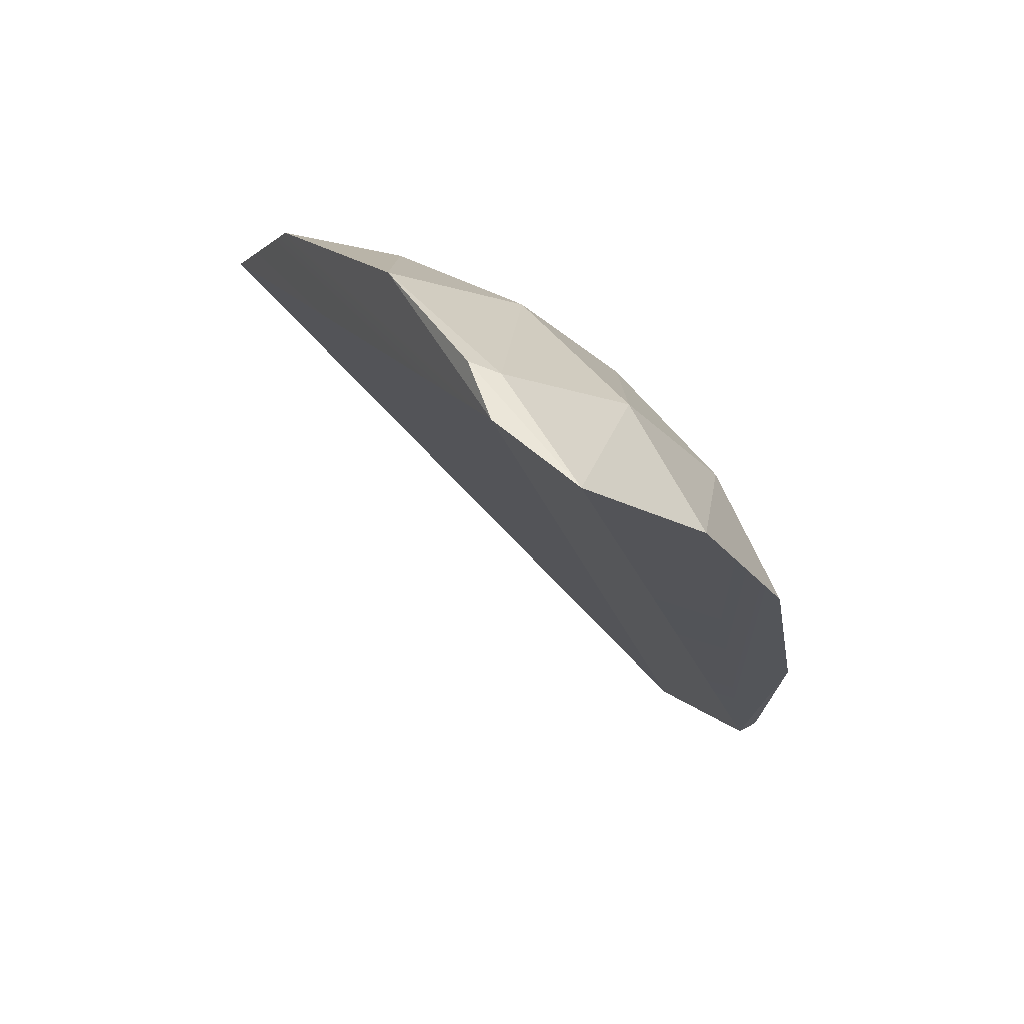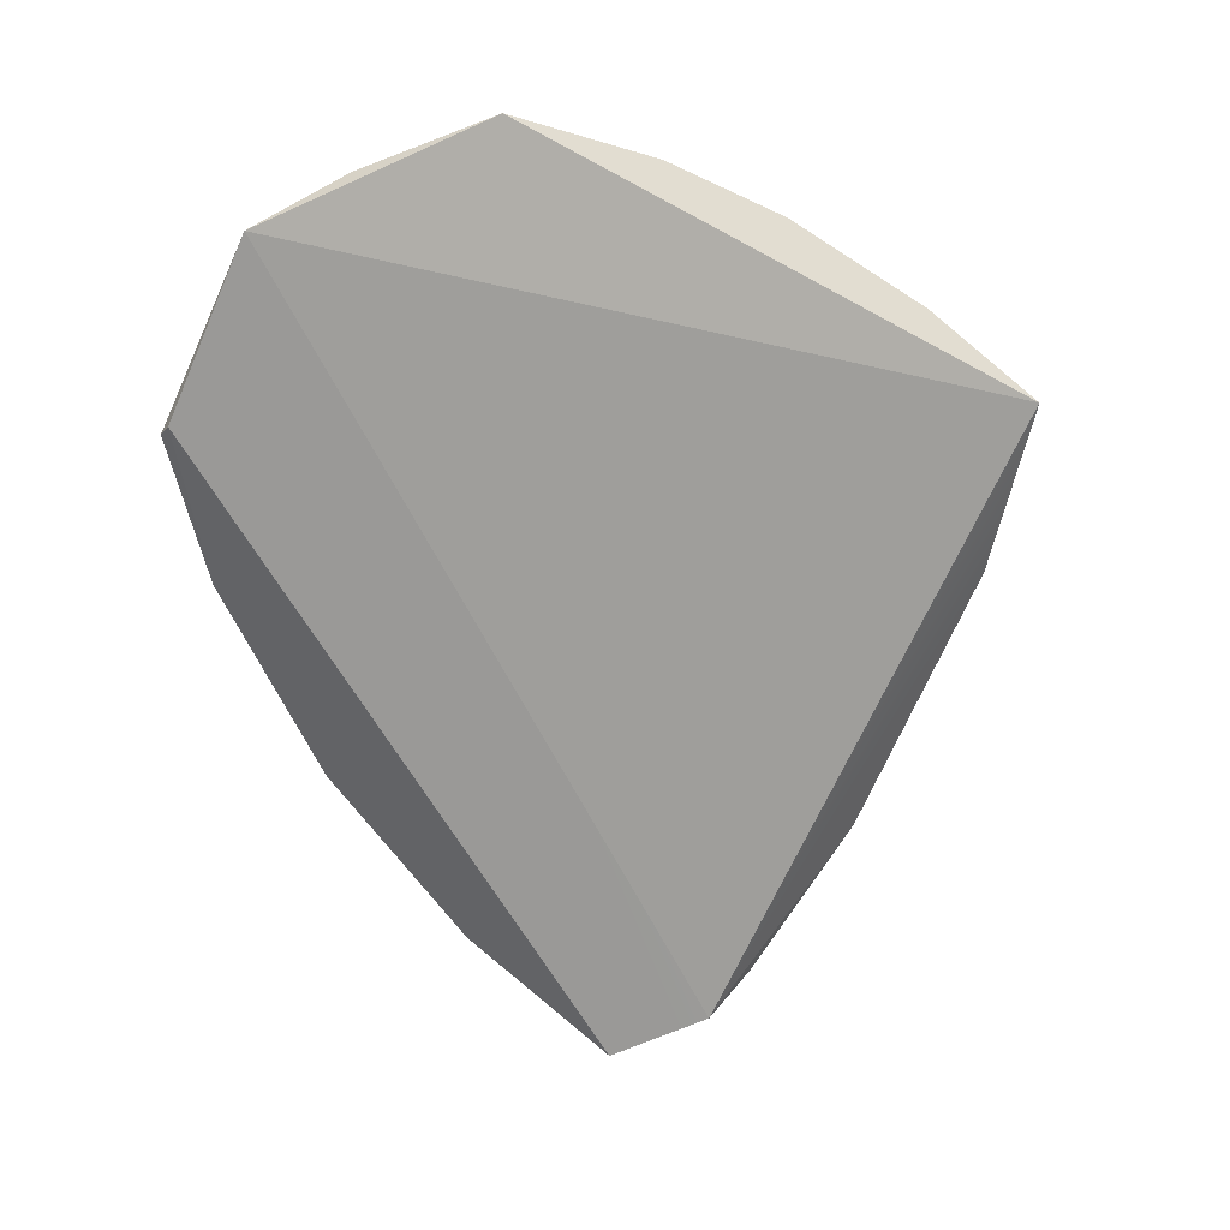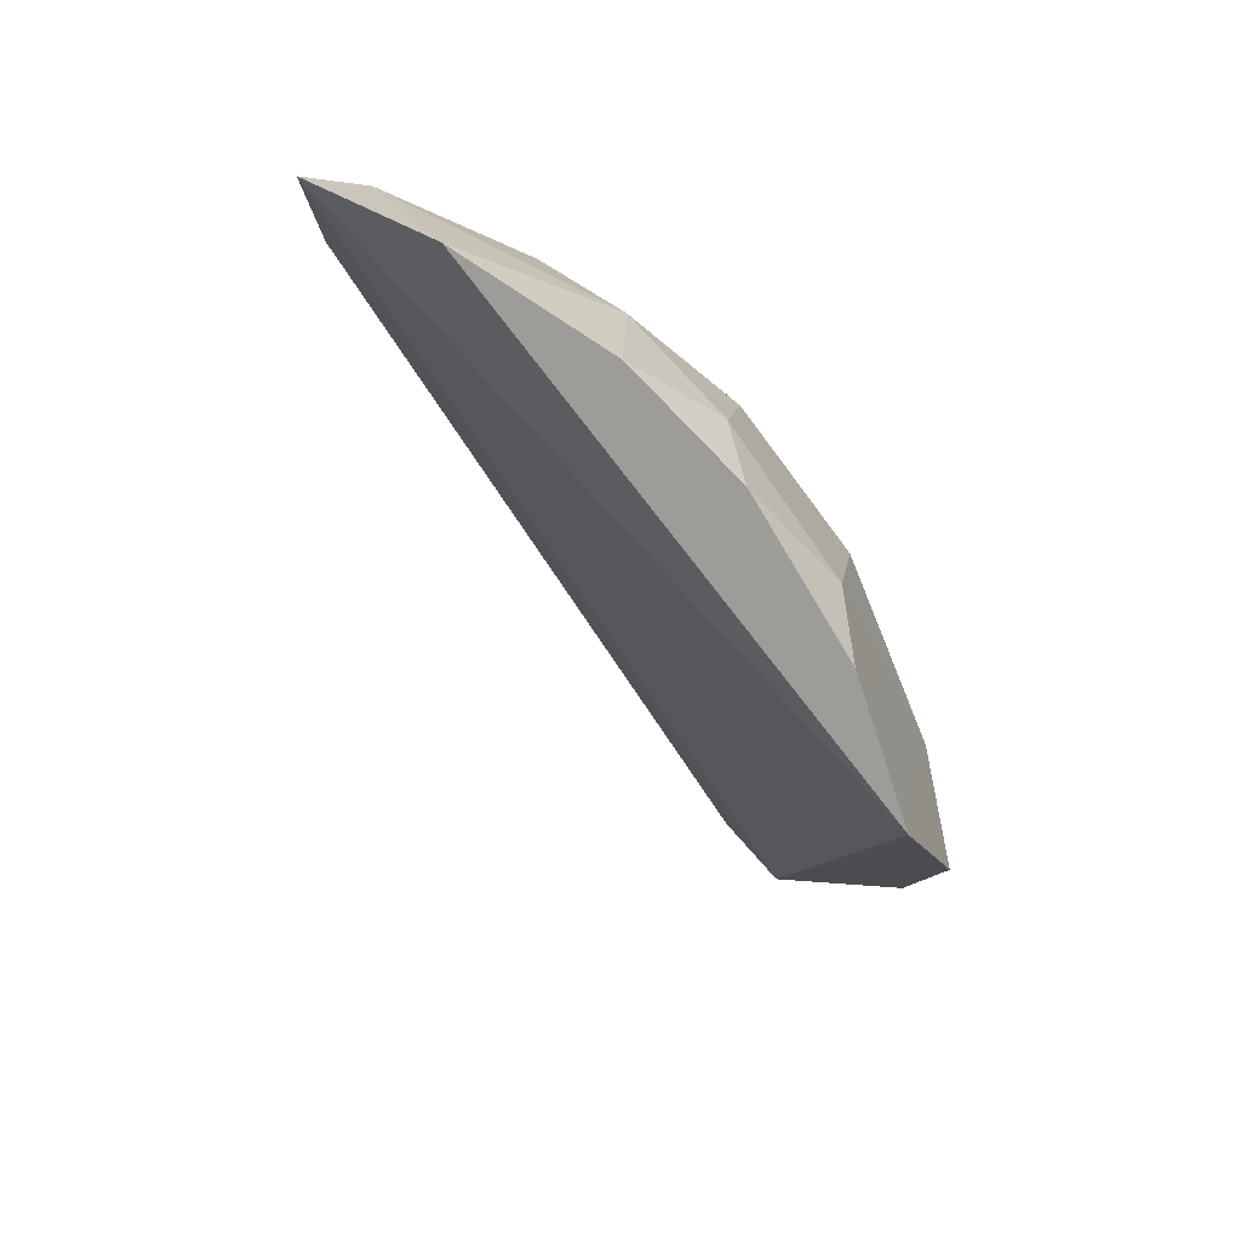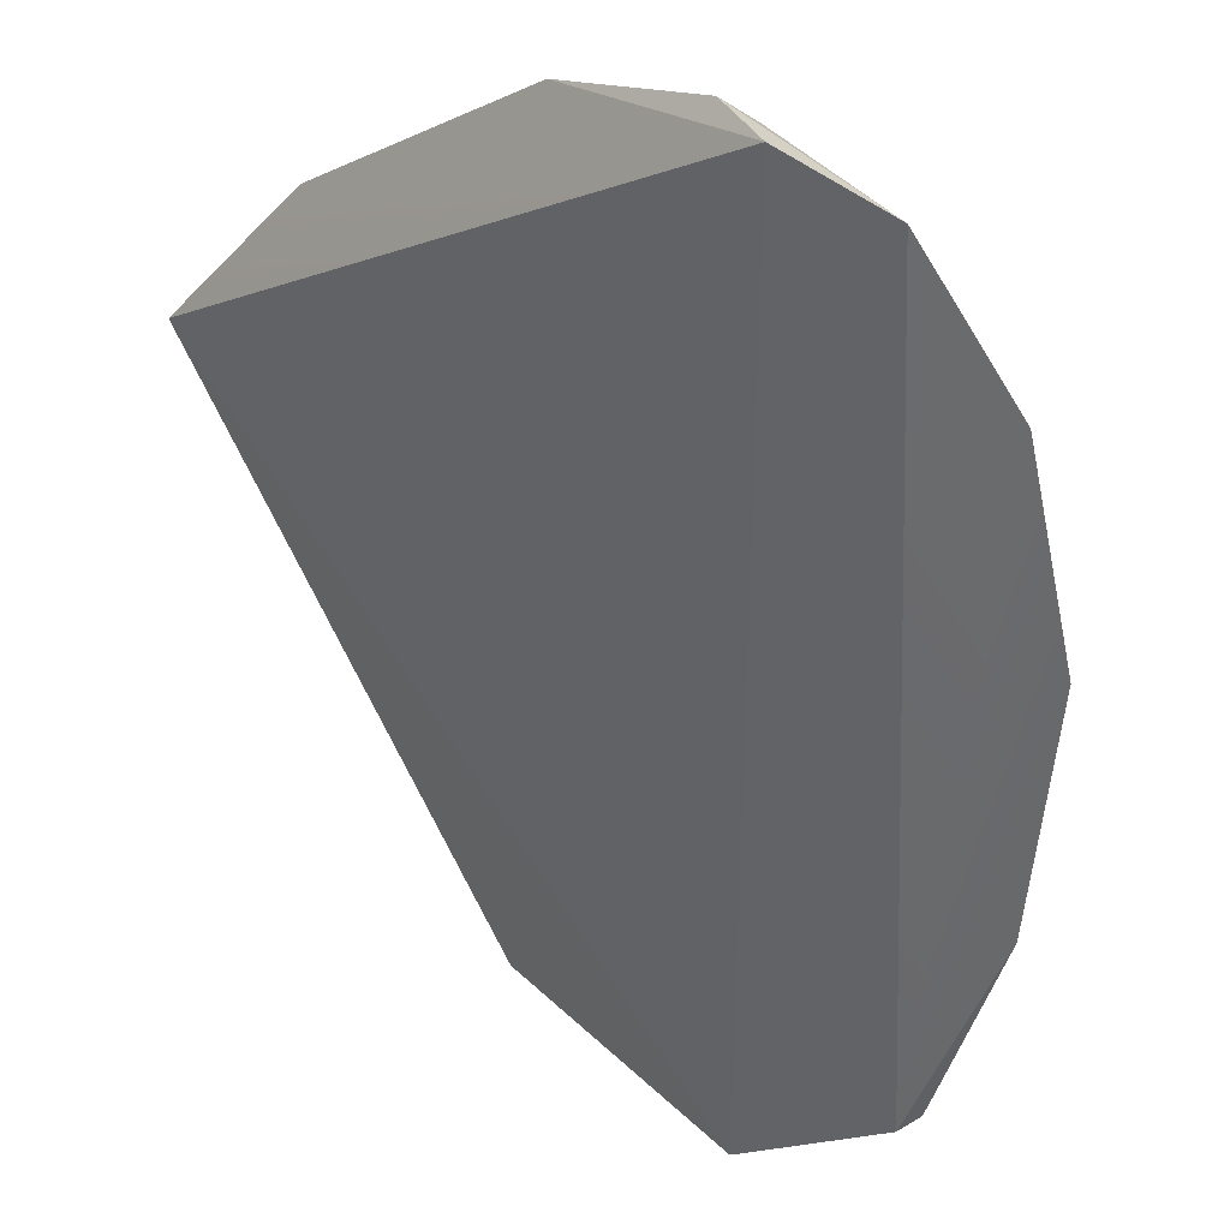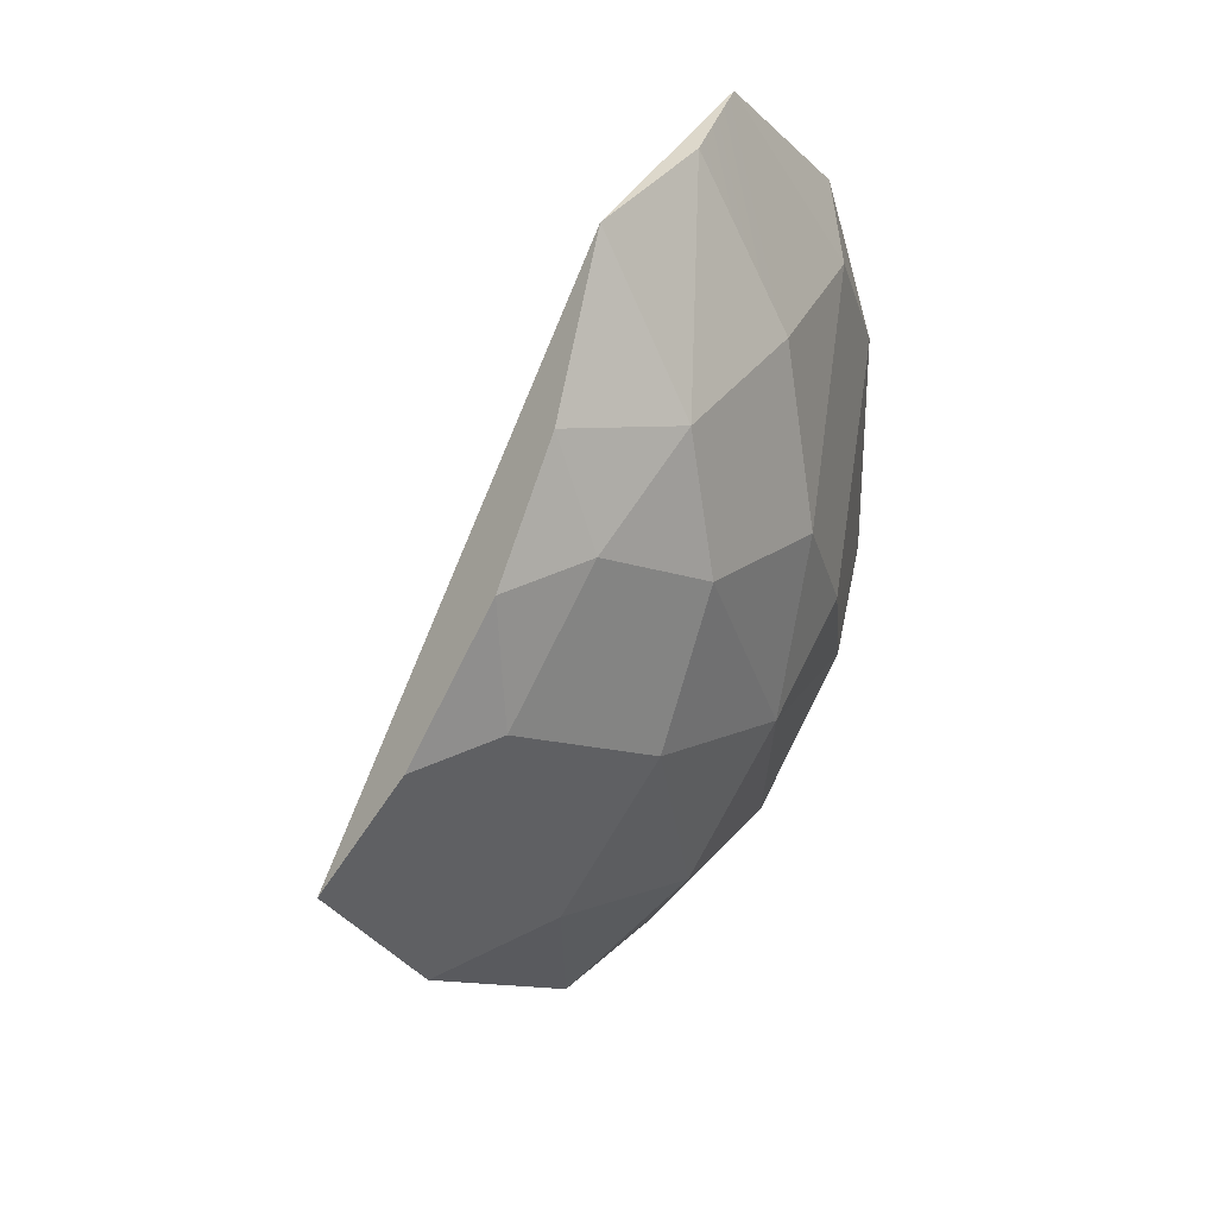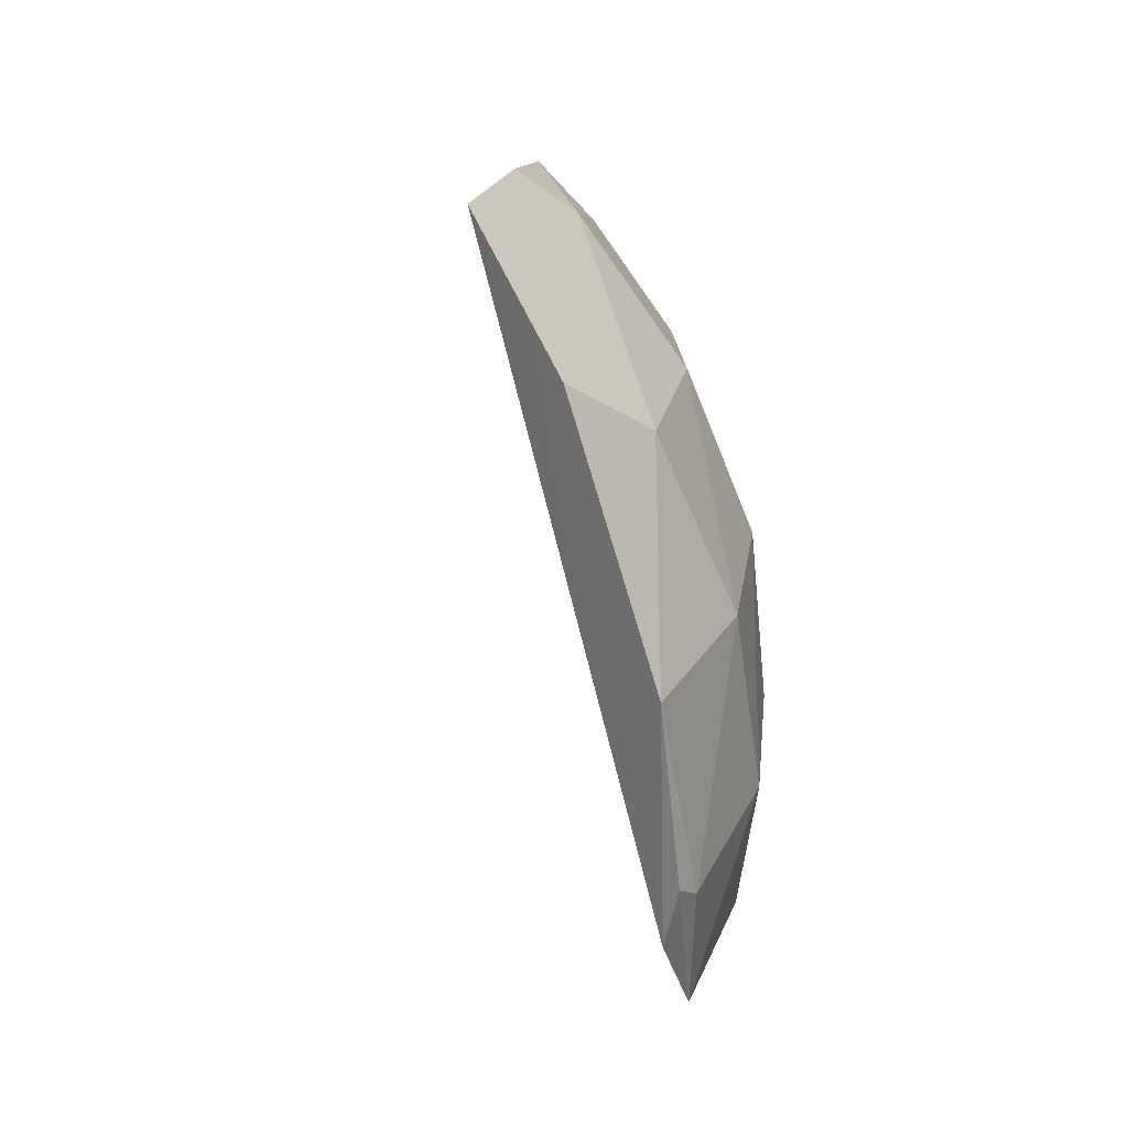
<metadata>
{"format":"obj","ext":"obj","renderer":"f3d","projection":"perspective","resolution":1024,"background":"white","views":[{"elev":-79.2,"azim":-176.3,"up":"+Z"},{"elev":4.7,"azim":31.4,"up":"+Z"},{"elev":54.6,"azim":99.7,"up":"+Z"},{"elev":-19.2,"azim":166.0,"up":"+Y"},{"elev":67.6,"azim":168.1,"up":"+Z"},{"elev":-18.9,"azim":144.7,"up":"+Z"}]}
</metadata>
<code>
g Ball_Uv_01_Explode_Thin_11_Hull
v -0.1248 -0.2215 0.2407
v -0.01718 -0.1044 0.315
v 0.2129 0.197 0.138
v 0.1612 0.2267 0.02049
v 0.07349 0.2035 0.01735
v 0.07302 0.2047 -0.1611
v 0.00586 0.1161 -0.2905
v -0.1248 -0.2215 0.2407
v 0.2129 0.197 0.138
v -0.1333 0.02052 -0.2312
v -0.04892 0.07228 -0.315
v -0.08843 0.103 -0.1703
v -0.01838 0.1687 -0.07903
v -0.002256 0.1413 0.1012
v -0.08843 0.103 0.01219
v -0.01838 0.1687 -0.07903
v 0.07349 0.2035 0.01735
v -0.002256 0.1413 0.1012
v -0.01838 0.1687 -0.07903
v -0.08843 0.103 0.01219
v -0.08843 0.103 -0.1703
v -0.01838 0.1687 -0.07903
v 0.07302 0.2047 -0.1611
v 0.07349 0.2035 0.01735
v -0.04977 0.06434 0.1698
v -0.08843 0.103 0.01219
v -0.002256 0.1413 0.1012
v 0.08862 0.1413 0.1921
v 0.08152 0.08356 0.2589
v 0.02003 0.06434 0.2396
v 0.08862 0.1413 0.1921
v -0.002256 0.1413 0.1012
v 0.07349 0.2035 0.01735
v -0.002256 0.1413 -0.2593
v -0.01838 0.1687 -0.07903
v -0.08843 0.103 -0.1703
v -0.002256 0.1413 -0.2593
v 0.07302 0.2047 -0.1611
v -0.01838 0.1687 -0.07903
v -0.002256 0.1413 -0.2593
v -0.08843 0.103 -0.1703
v -0.04892 0.07228 -0.315
v -0.04977 -0.005454 0.2396
v -0.04977 0.06434 0.1698
v 0.02003 0.06434 0.2396
v -0.1542 0.03295 -0.07903
v -0.08843 0.103 -0.1703
v -0.08843 0.103 0.01219
v -0.1542 0.03295 -0.07903
v -0.08843 0.103 0.01219
v -0.147 0.0283 0.01385
v -0.1542 0.03295 -0.07903
v -0.1333 0.02052 -0.2312
v -0.08843 0.103 -0.1703
v -0.1542 0.03295 -0.07903
v -0.1941 -0.0569 -0.1136
v -0.1333 0.02052 -0.2312
v 0.15 0.1555 0.2002
v 0.08152 0.08356 0.2589
v 0.08862 0.1413 0.1921
v -0.08843 -0.1631 0.2783
v -0.04977 -0.005454 0.2396
v -0.01718 -0.1044 0.315
v -0.08843 -0.1631 0.2783
v -0.1268 -0.07405 0.1921
v -0.04977 -0.005454 0.2396
v -0.08843 -0.1631 0.2783
v -0.01718 -0.1044 0.315
v -0.1248 -0.2215 0.2407
v 0.03187 0.006266 0.2929
v -0.04977 -0.005454 0.2396
v 0.02003 0.06434 0.2396
v 0.03187 0.006266 0.2929
v -0.01718 -0.1044 0.315
v -0.04977 -0.005454 0.2396
v 0.03187 0.006266 0.2929
v 0.02003 0.06434 0.2396
v 0.08152 0.08356 0.2589
v 0.01923 0.1513 -0.2614
v -0.04892 0.07228 -0.315
v 0.00586 0.1161 -0.2905
v 0.01923 0.1513 -0.2614
v -0.002256 0.1413 -0.2593
v -0.04892 0.07228 -0.315
v 0.01923 0.1513 -0.2614
v 0.00586 0.1161 -0.2905
v 0.07302 0.2047 -0.1611
v 0.01923 0.1513 -0.2614
v 0.07302 0.2047 -0.1611
v -0.002256 0.1413 -0.2593
v -0.1268 0.01683 0.1012
v -0.1268 -0.07405 0.1921
v -0.1889 -0.1579 0.1164
v -0.1268 0.01683 0.1012
v -0.147 0.0283 0.01385
v -0.08843 0.103 0.01219
v -0.1268 0.01683 0.1012
v -0.08843 0.103 0.01219
v -0.04977 0.06434 0.1698
v -0.1941 -0.2197 0.1184
v -0.1248 -0.2215 0.2407
v -0.1812 -0.2276 0.1235
v -0.1941 -0.2197 0.1184
v -0.1889 -0.1579 0.1164
v -0.1248 -0.2215 0.2407
v -0.1941 -0.2197 0.1184
v -0.1812 -0.2276 0.1235
v -0.2129 -0.1495 0.02059
v -0.1941 -0.2197 0.1184
v -0.2129 -0.1495 0.02059
v -0.1889 -0.1579 0.1164
v -0.1248 -0.2215 0.2407
v -0.04892 0.07228 -0.315
v -0.1812 -0.2276 0.1235
v 0.00586 0.1161 -0.2905
v 0.1612 0.2267 0.02049
v 0.2129 0.197 0.138
v 0.07349 0.2035 0.01735
v 0.08862 0.1413 0.1921
v 0.15 0.1555 0.2002
v -0.2129 -0.1495 0.02059
v -0.1812 -0.2276 0.1235
v -0.1941 -0.0569 -0.1136
v -0.1333 0.02052 -0.2312
v -0.04892 0.07228 -0.315
v 0.00586 0.1161 -0.2905
v 0.1612 0.2267 0.02049
v 0.07302 0.2047 -0.1611
v 0.2129 0.197 0.138
v -0.147 0.0283 0.01385
v -0.2129 -0.1495 0.02059
v -0.1941 -0.0569 -0.1136
v -0.1542 0.03295 -0.07903
v -0.04977 0.06434 0.1698
v -0.002256 0.1413 0.1012
v 0.02003 0.06434 0.2396
v 0.08862 0.1413 0.1921
v -0.1889 -0.1579 0.1164
v -0.1268 -0.07405 0.1921
v -0.1248 -0.2215 0.2407
v -0.08843 -0.1631 0.2783
v -0.04977 -0.005454 0.2396
v -0.1268 -0.07405 0.1921
v -0.04977 0.06434 0.1698
v -0.1268 0.01683 0.1012
v 0.15 0.1555 0.2002
v 0.2129 0.197 0.138
v 0.08152 0.08356 0.2589
v -0.01718 -0.1044 0.315
v 0.03187 0.006266 0.2929
v -0.1268 0.01683 0.1012
v -0.2129 -0.1495 0.02059
v -0.147 0.0283 0.01385
v -0.1889 -0.1579 0.1164
g Ball_Uv_01_Explode_Thin_11_Hull_0
f 3 2 1
f 6 5 4
f 9 8 7
f 12 11 10
f 15 14 13
f 18 17 16
f 21 20 19
f 24 23 22
f 27 26 25
f 30 29 28
f 33 32 31
f 36 35 34
f 39 38 37
f 42 41 40
f 45 44 43
f 48 47 46
f 51 50 49
f 54 53 52
f 57 56 55
f 60 59 58
f 63 62 61
f 66 65 64
f 69 68 67
f 72 71 70
f 75 74 73
f 78 77 76
f 81 80 79
f 84 83 82
f 87 86 85
f 90 89 88
f 93 92 91
f 96 95 94
f 99 98 97
f 102 101 100
f 105 104 103
f 108 107 106
f 111 110 109
f 114 113 112
f 112 113 115
f 118 117 116
f 117 118 119
f 117 119 120
f 123 122 121
f 122 123 124
f 125 122 124
f 128 127 126
f 127 129 126
f 132 131 130
f 132 130 133
f 136 135 134
f 135 136 137
f 140 139 138
f 139 140 141
f 144 143 142
f 143 144 145
f 148 147 146
f 149 147 148
f 149 148 150
f 153 152 151
f 152 154 151

</code>
